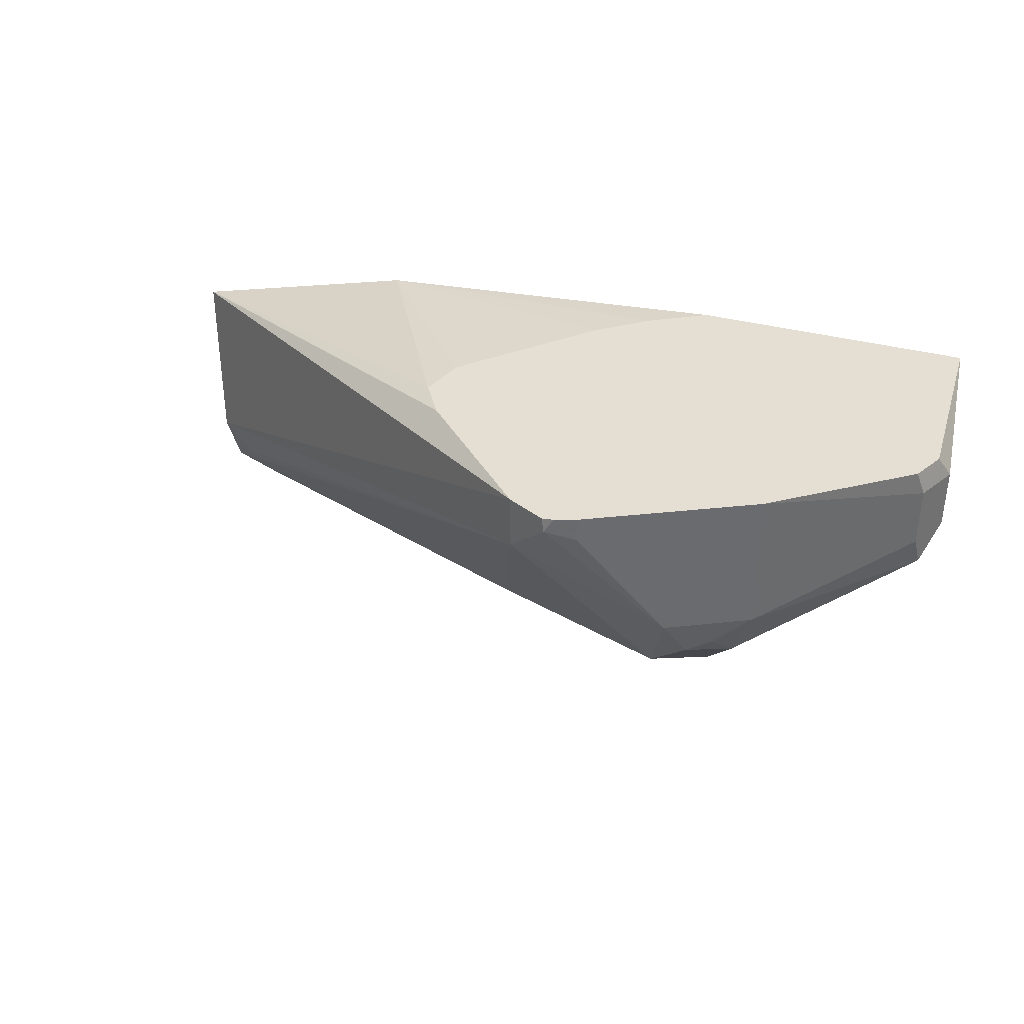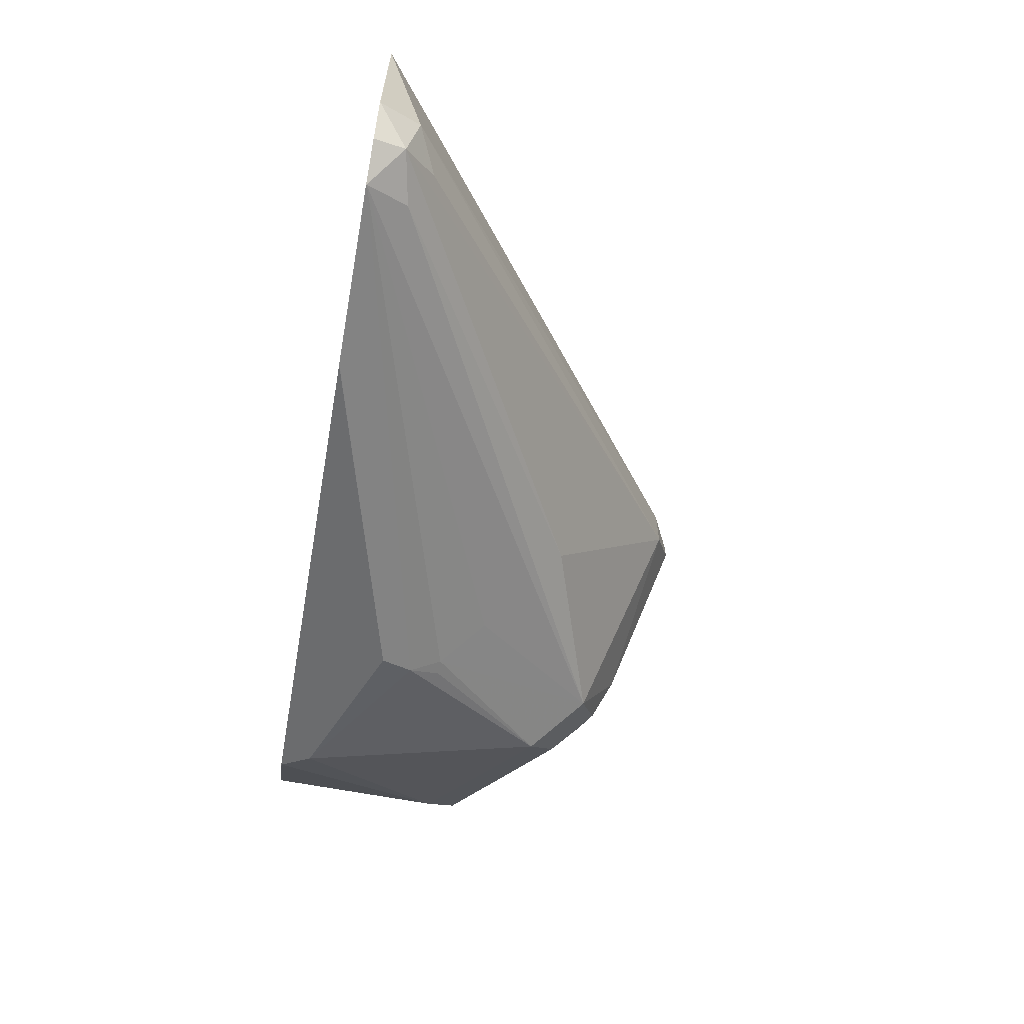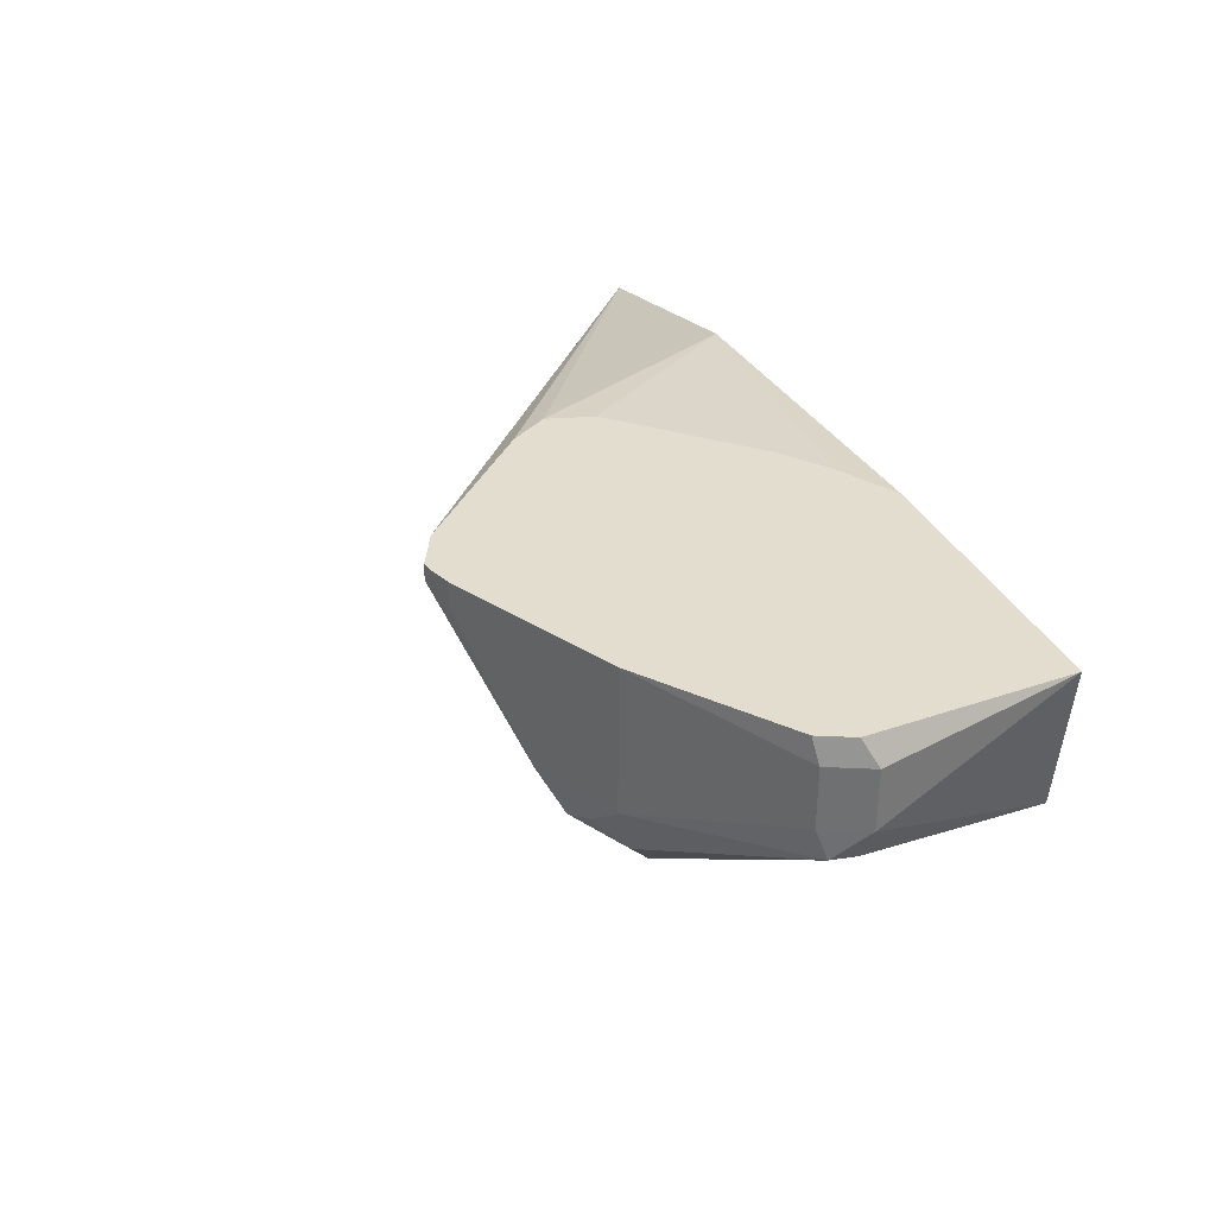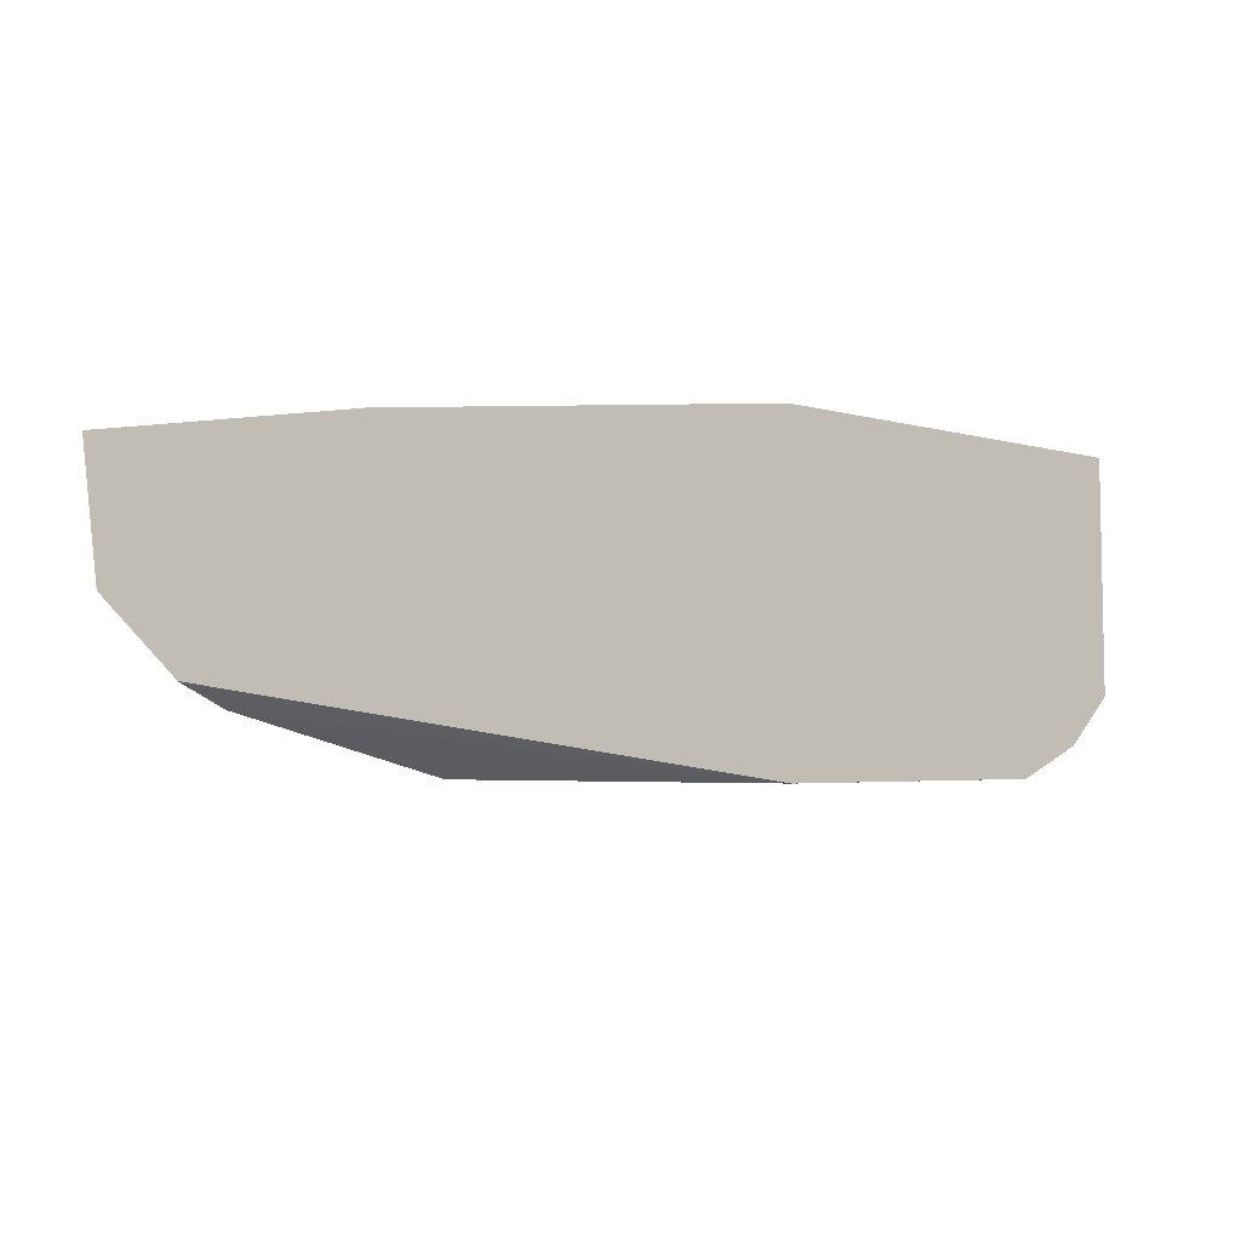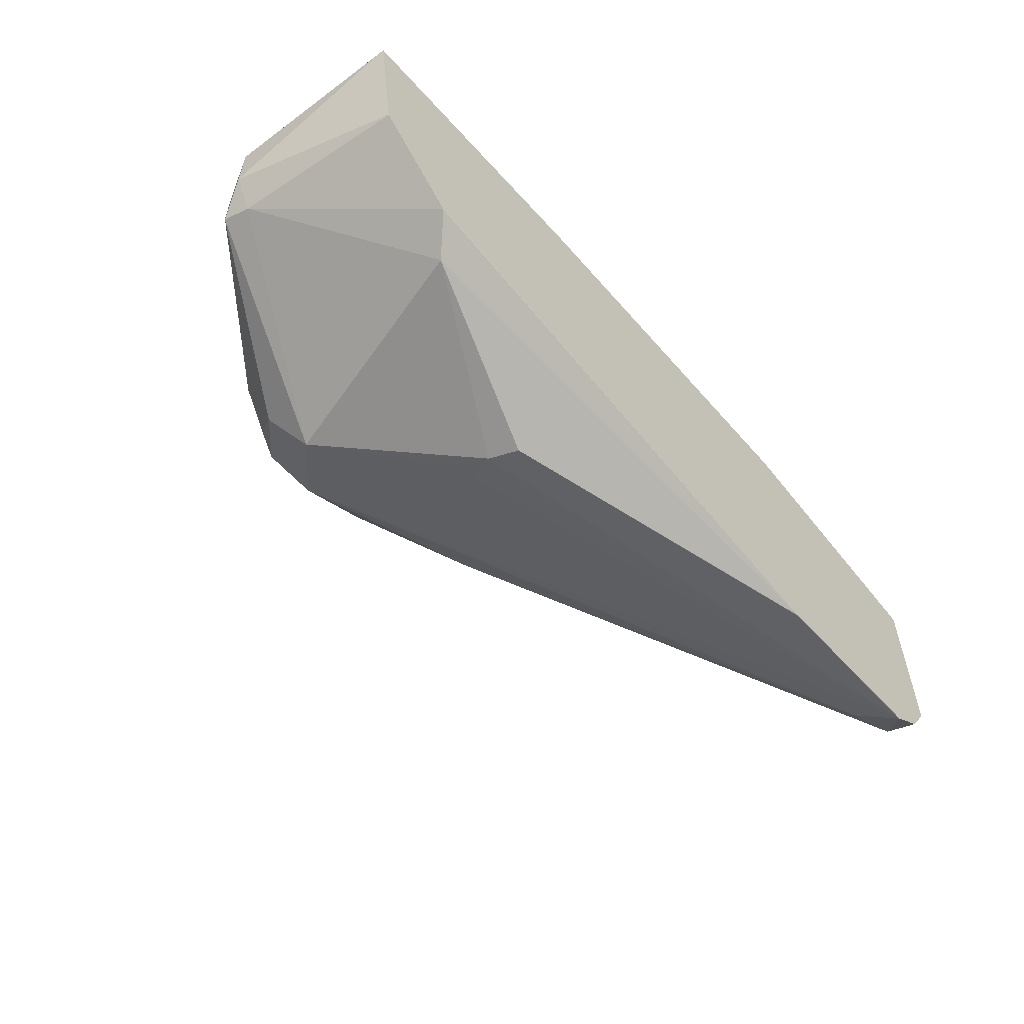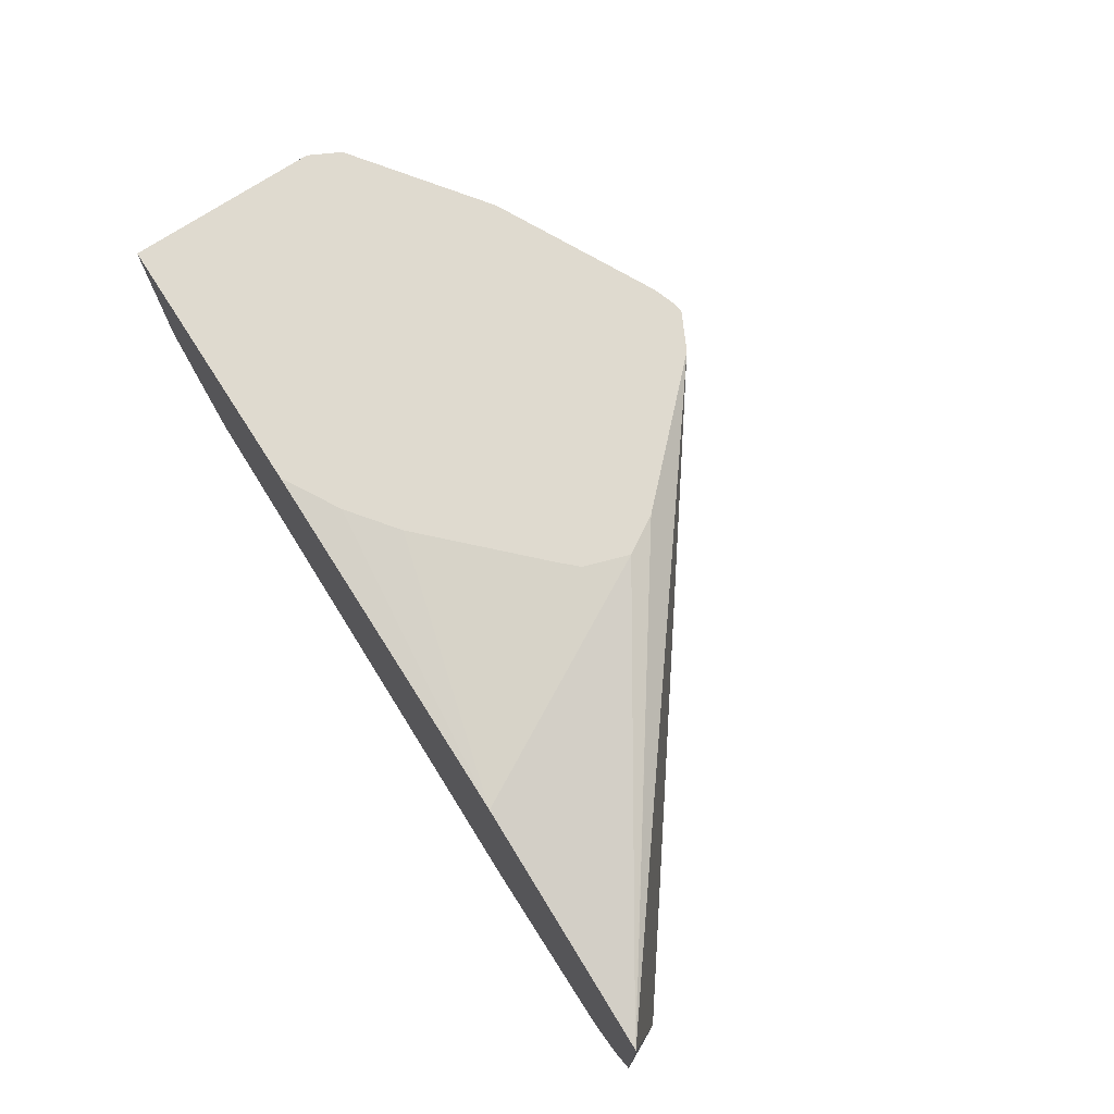
<metadata>
{"format":"obj","ext":"obj","renderer":"f3d","projection":"perspective","resolution":1024,"background":"white","views":[{"elev":37.1,"azim":18.6,"up":"+Y"},{"elev":-62.4,"azim":-100.3,"up":"+Y"},{"elev":34.8,"azim":66.9,"up":"+Y"},{"elev":-7.6,"azim":-161.3,"up":"+Y"},{"elev":-57.2,"azim":131.4,"up":"+Y"},{"elev":70.7,"azim":-122.6,"up":"+Y"}]}
</metadata>
<code>
v 0.2365 0.0933 0.2069
v 0.238 0.0933 0.2623
v 0.2416 0.08627 0.2588
v 0.2416 0.06902 0.2588
v 0.2309 0.0519 0.2069
v 0.157 0.0933 0.2069
v 0.2358 0.0933 0.2668
v 0.2358 0.08627 0.2703
v 0.2358 0.06902 0.2703
v 0.2372 0.06038 0.2674
v 0.2358 0.05751 0.2588
v 0.2308 0.05181 0.2069
v 0.05178 0.08654 0.2069
v 0.1405 0.0933 0.2162
v 0.2334 0.0933 0.2715
v 0.1955 0.0933 0.2991
v 0.1955 0.05176 0.2991
v 0.1898 0.03452 0.2933
v 0.1812 0.02157 0.2847
v 0.1984 0.02157 0.2157
v 0.207 0.02804 0.2071
v 0.2072 0.02821 0.2069
v -0.01725 0.06929 0.2069
v 0.08833 0.0933 0.274
v 0.09246 0.0933 0.2612
v 0.09715 0.0933 0.2562
v 0.1265 0.0933 0.2269
v 0.1657 0.0933 0.314
v 0.161 0.08627 0.3163
v 0.184 0.05176 0.3048
v 0.1783 0.04026 0.3048
v 0.1855 0.04314 0.3019
v 0.1783 0.02301 0.2876
v 0.1467 0.008631 0.2502
v 0.151 0.008631 0.2502
v 0.1495 0.005754 0.2416
v 0.1467 0.00432 0.2329
v 0.05178 9.13e-06 0.2069
v 0.207 0.02819 0.2069
v -0.01753 0.06915 0.2069
v 0.09492 0.0933 0.2847
v 0.161 0.0933 0.3163
v 0.1495 0.08627 0.3221
v 0.1725 0.05176 0.3106
v 0.1668 0.02876 0.2991
v 0.1351 0.01439 0.2617
v 2.163e-05 9.13e-06 0.2071
v 0.05178 9.13e-06 0.2071
v 2.163e-05 9.13e-06 0.2069
v -0.01727 0.0174 0.2069
v -0.01725 0.01726 0.2071
v -0.01149 0.02301 0.2186
v 0.1294 0.0933 0.3192
v 0.1495 0.0933 0.3221
v 0.1409 0.08915 0.325
v 0.1294 0.07764 0.3192
v 0.115 0.02876 0.2818
v 0.005753 0.005754 0.2186
v -0.008627 0.008631 0.2157
v -0.0002573 0.000137 0.2069
v -0.01725 0.01726 0.2069
v -0.0171 0.01699 0.2069
v -0.01038 0.006878 0.2069
v 2.163e-05 0.01726 0.2243
v 0.1402 0.0933 0.3246
v 0.1434 0.0933 0.3241
f 29 44 30
f 30 44 31
f 31 44 45
f 31 45 33
f 33 45 34
f 37 48 38
f 34 45 46
f 34 46 47
f 36 48 37
f 36 47 48
f 29 43 44
f 34 36 35
f 29 54 43
f 19 35 36
f 28 42 29
f 23 41 24
f 23 40 41
f 21 38 39
f 21 39 22
f 20 38 21
f 20 37 38
f 20 36 37
f 19 36 20
f 19 34 35
f 19 33 34
f 18 33 19
f 38 48 47
f 18 31 33
f 29 42 54
f 38 47 49
f 53 55 65
f 40 51 52
f 18 32 31
f 59 63 60
f 57 59 58
f 56 59 57
f 56 64 59
f 55 66 65
f 54 66 55
f 53 56 55
f 52 56 53
f 52 64 56
f 52 59 64
f 51 59 52
f 51 63 59
f 51 62 63
f 51 61 62
f 50 61 51
f 47 60 49
f 47 59 60
f 47 58 59
f 45 47 46
f 45 58 47
f 45 57 58
f 45 56 57
f 44 56 45
f 44 55 56
f 43 55 44
f 43 54 55
f 40 53 41
f 40 52 53
f 40 50 51
f 17 32 18
f 34 47 36
f 17 30 31
f 1 42 28
f 1 54 42
f 1 66 54
f 1 65 66
f 1 53 65
f 1 41 53
f 1 24 41
f 1 25 24
f 1 26 25
f 1 27 26
f 1 14 27
f 1 6 14
f 1 13 6
f 1 23 13
f 1 40 23
f 1 50 40
f 1 62 61
f 1 63 62
f 1 60 63
f 1 49 60
f 1 38 49
f 1 39 38
f 1 22 39
f 1 12 22
f 1 5 12
f 1 4 5
f 1 3 4
f 1 2 3
f 17 31 32
f 1 28 16
f 1 16 15
f 1 61 50
f 1 7 2
f 17 29 30
f 1 15 7
f 17 28 29
f 16 28 17
f 13 27 14
f 13 26 27
f 13 25 26
f 13 24 25
f 12 21 22
f 11 21 12
f 11 20 21
f 11 19 20
f 10 19 11
f 10 18 19
f 13 23 24
f 9 17 10
f 2 8 3
f 10 17 18
f 3 8 9
f 3 9 4
f 4 9 10
f 4 11 5
f 5 11 12
f 4 10 11
f 6 13 14
f 7 15 8
f 8 15 16
f 8 16 17
f 8 17 9
f 2 7 8

</code>
